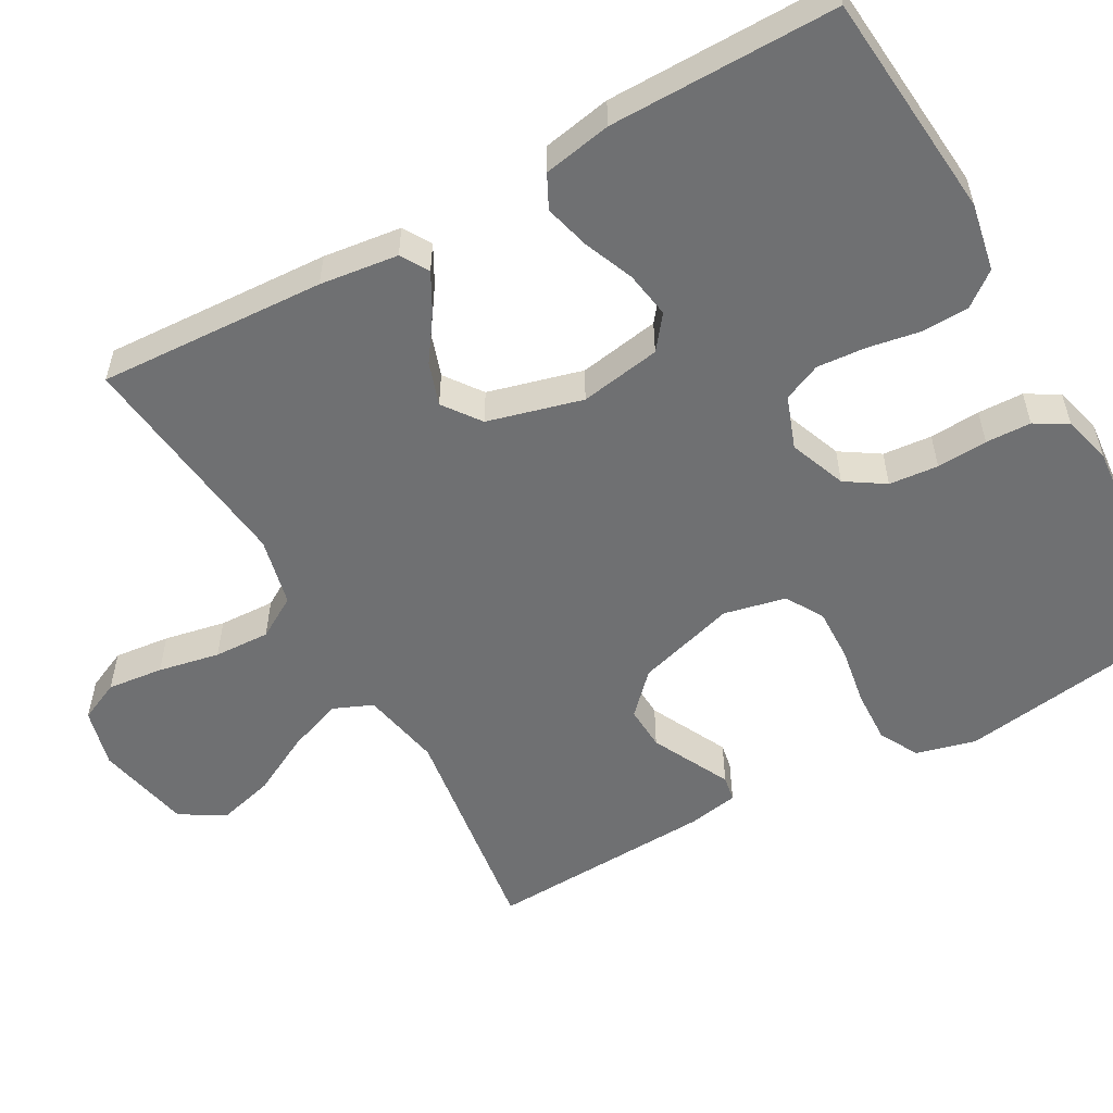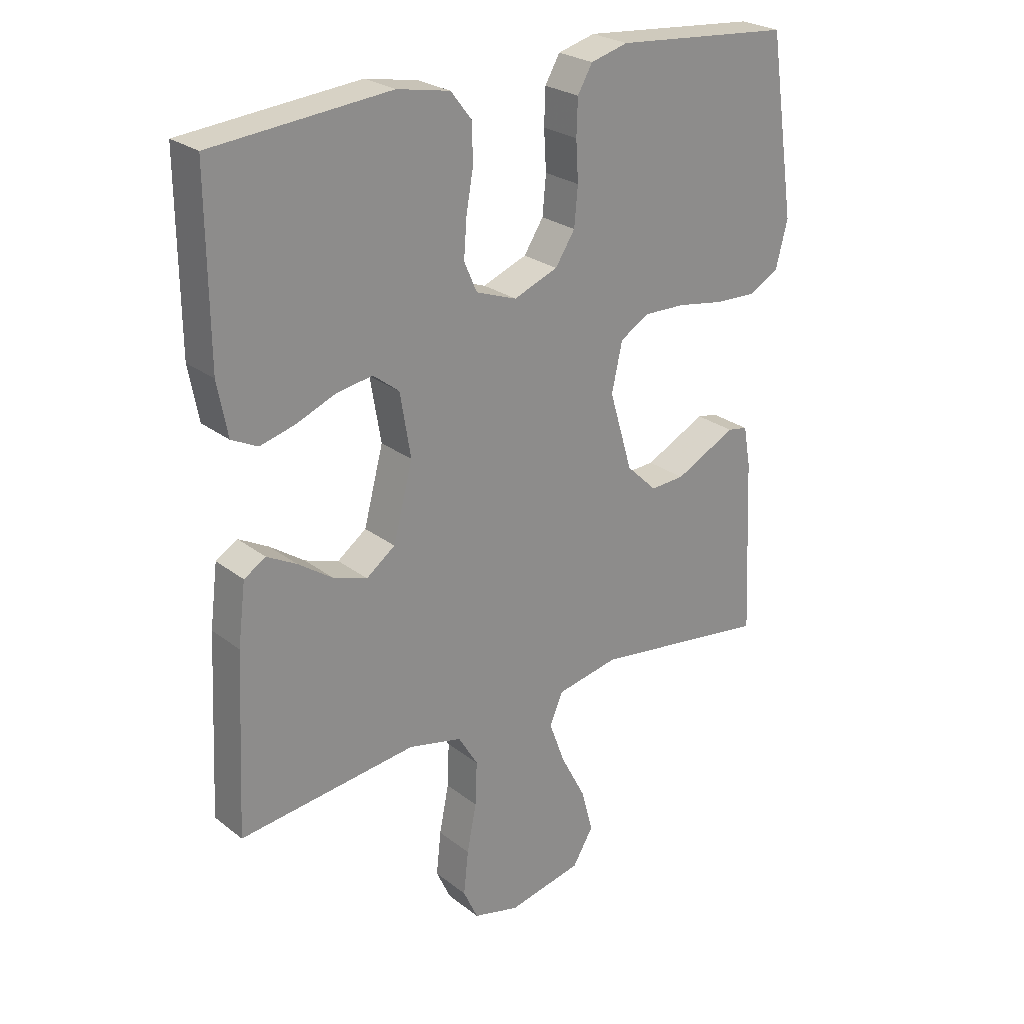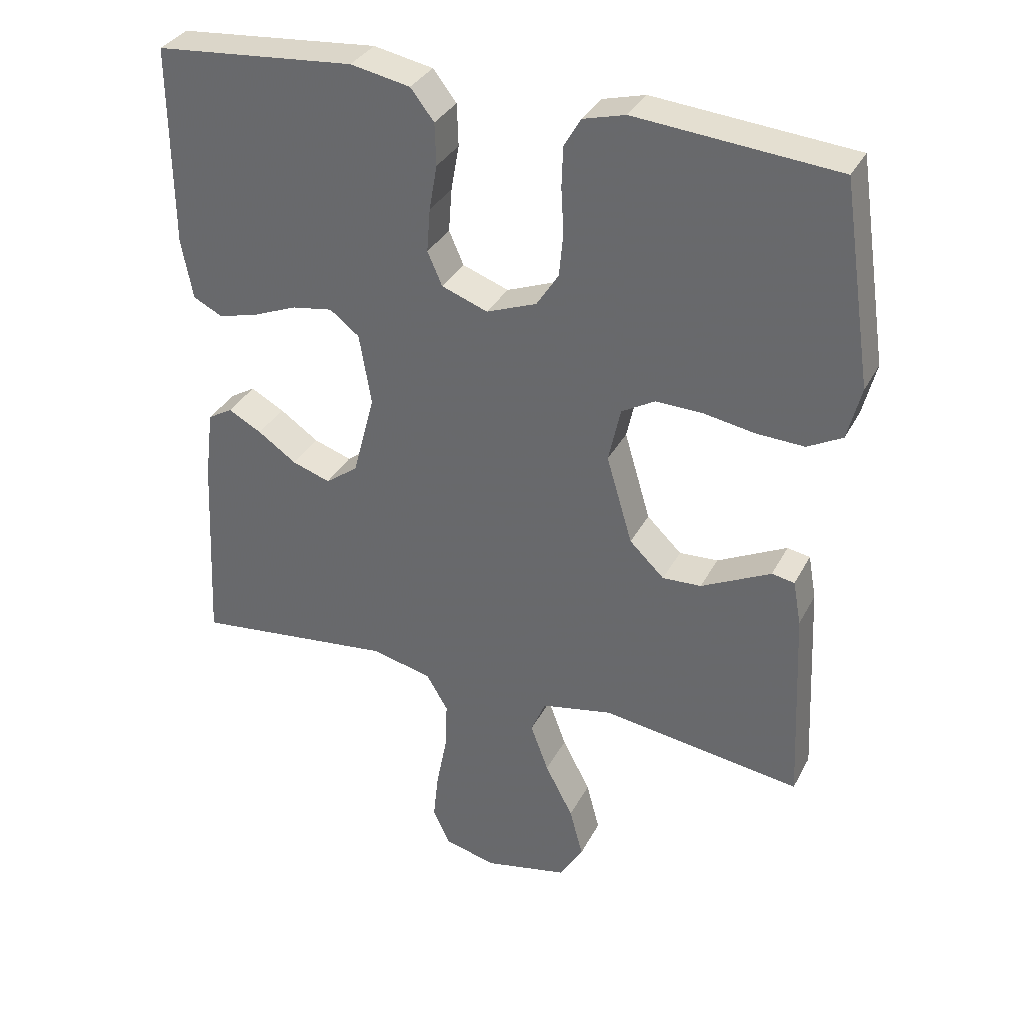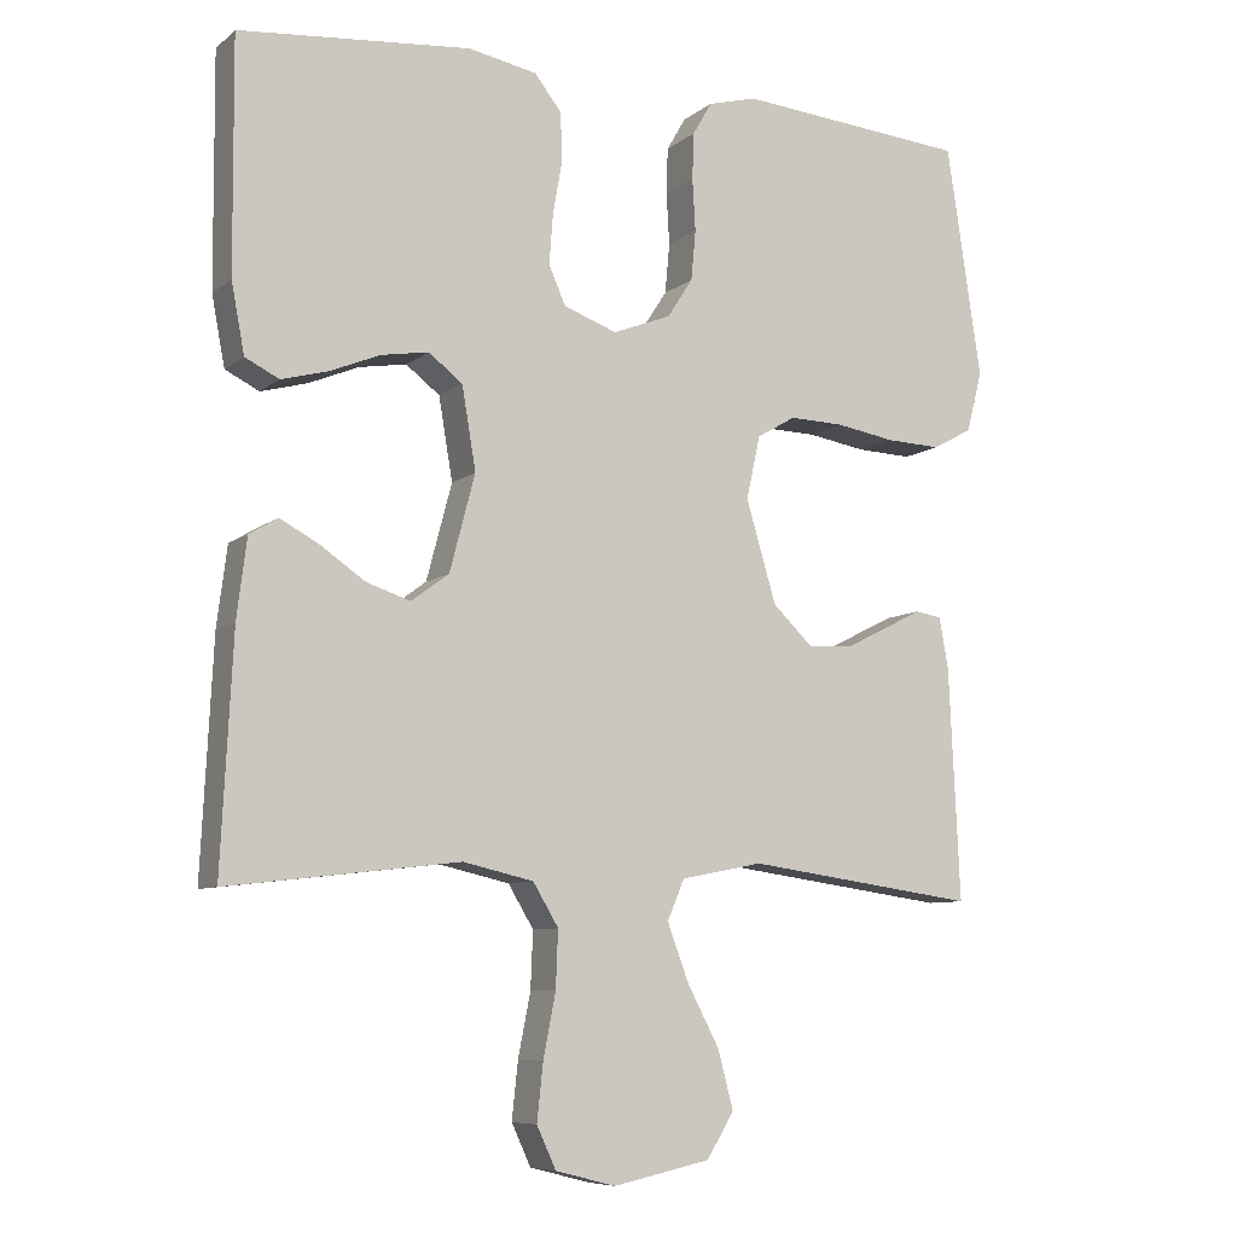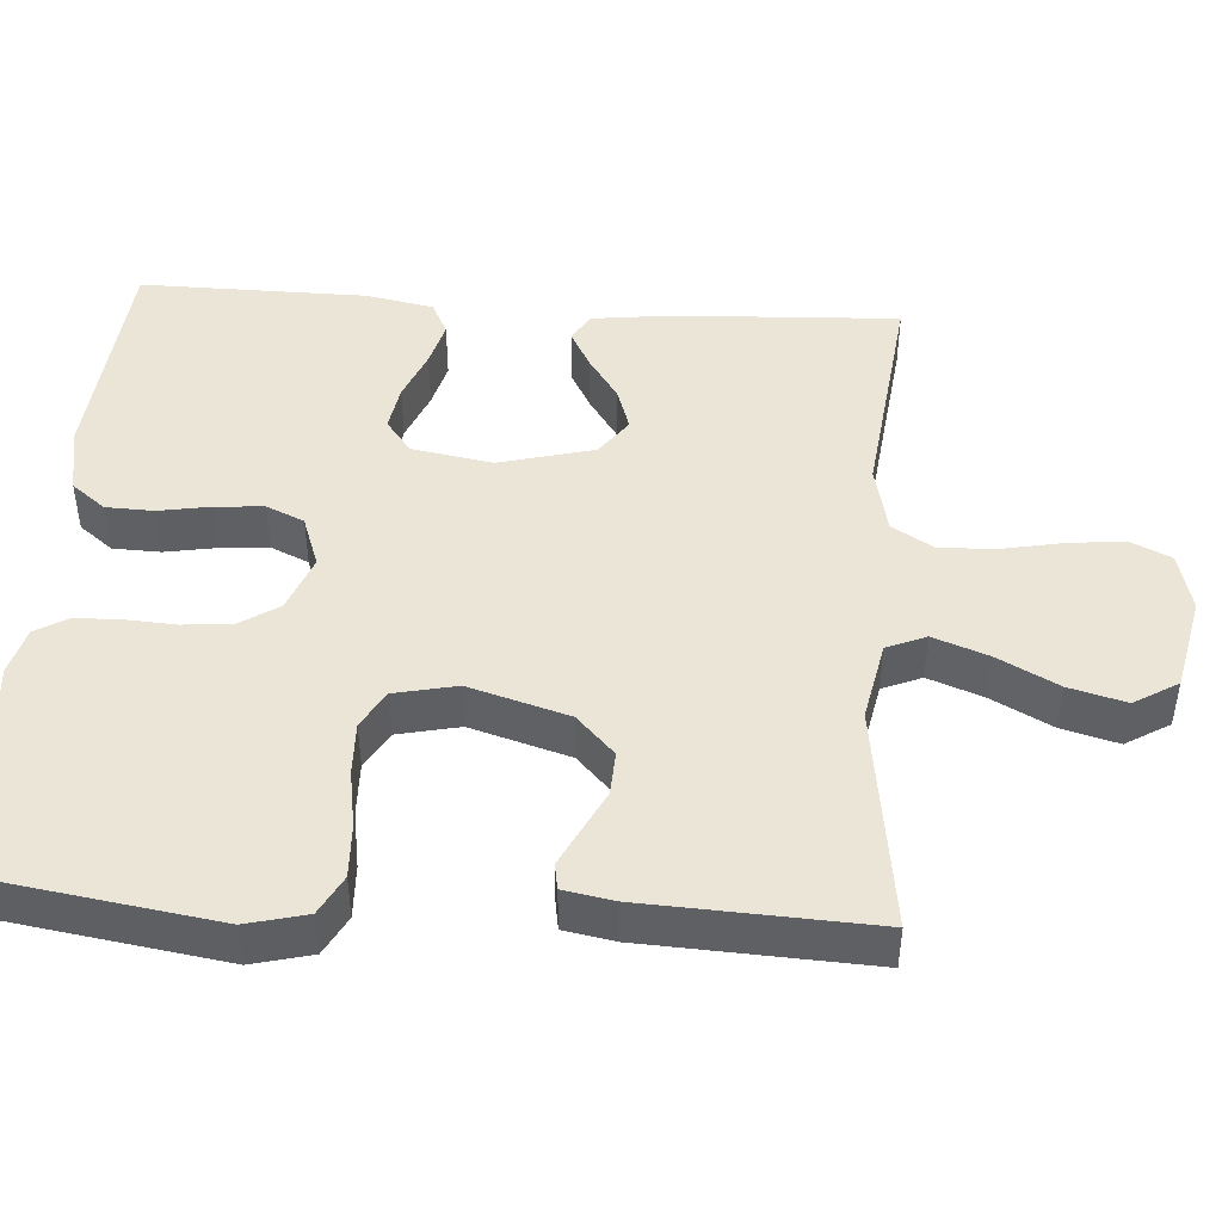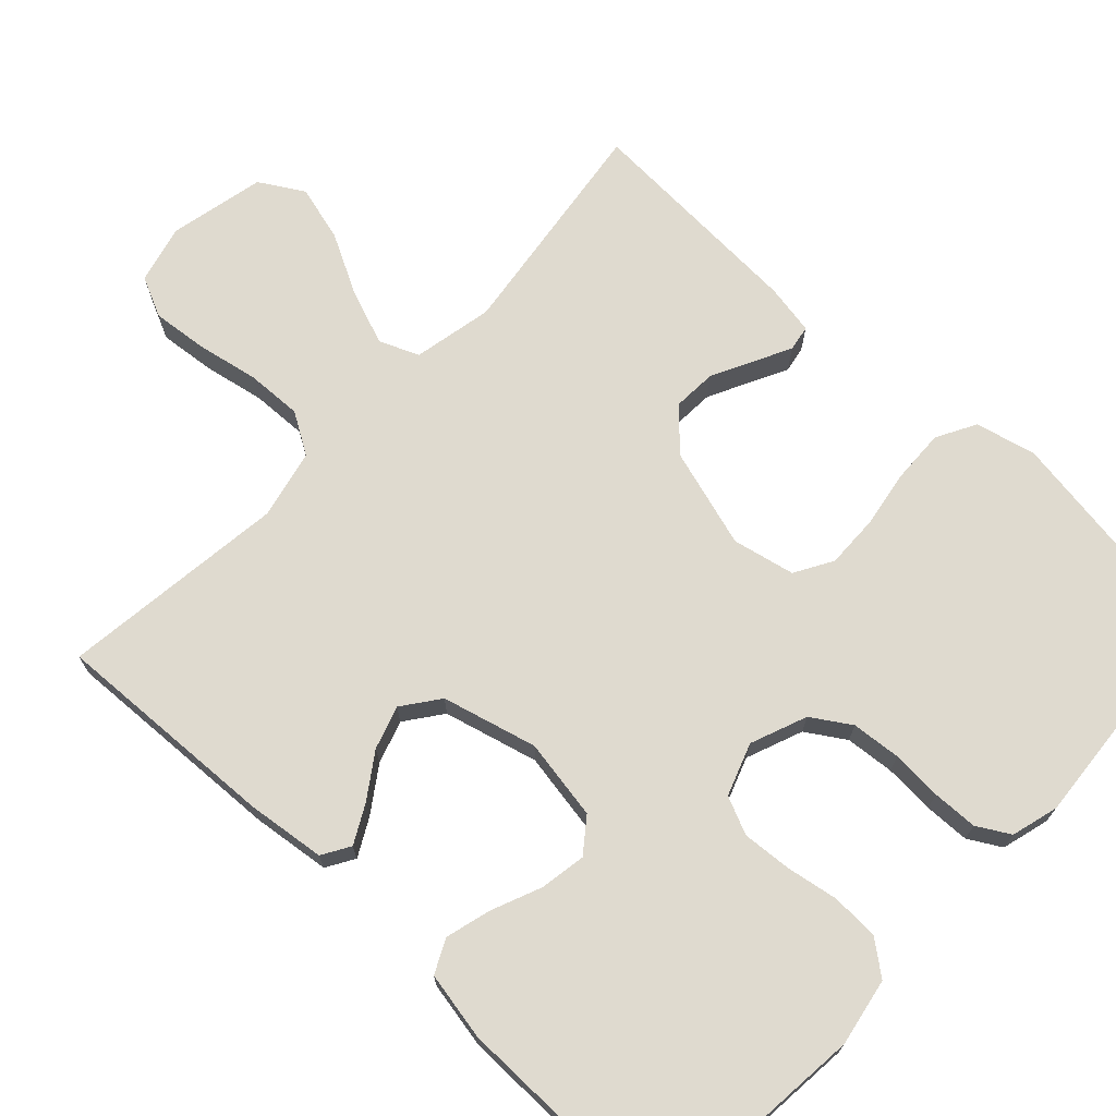
<metadata>
{"format":"obj","ext":"obj","renderer":"f3d","projection":"perspective","resolution":1024,"background":"white","views":[{"elev":-54.9,"azim":-60.8,"up":"+Y"},{"elev":25.4,"azim":-39.3,"up":"+Z"},{"elev":33.9,"azim":24.2,"up":"+Z"},{"elev":-8.0,"azim":-27.1,"up":"+Z"},{"elev":45.7,"azim":94.0,"up":"+Y"},{"elev":70.6,"azim":-46.6,"up":"+Y"}]}
</metadata>
<code>
v -0.5 0.07 -0.5
v -0.485 0.07 -0.2
v -0.472 0.07 -0.097
v -0.435 0.07 -0.075
v -0.385 0.07 -0.102
v -0.327 0.07 -0.142
v -0.27 0.07 -0.161
v -0.221 0.07 -0.125
v -0.188 0.07 0
v -0.206 0.07 0.107
v -0.25 0.07 0.141
v -0.311 0.07 0.131
v -0.377 0.07 0.104
v -0.437 0.07 0.088
v -0.481 0.07 0.11
v -0.498 0.07 0.2
v -0.5 0.07 0.5
v -0.2 0.07 0.527
v -0.111 0.07 0.51
v -0.076 0.07 0.465
v -0.074 0.07 0.402
v -0.086 0.07 0.334
v -0.091 0.07 0.269
v -0.069 0.07 0.219
v 0 0.07 0.194
v 0.075 0.07 0.223
v 0.108 0.07 0.274
v 0.114 0.07 0.339
v 0.11 0.07 0.406
v 0.112 0.07 0.466
v 0.137 0.07 0.509
v 0.2 0.07 0.526
v 0.5 0.07 0.5
v 0.545 0.07 0.2
v 0.525 0.07 0.121
v 0.473 0.07 0.093
v 0.402 0.07 0.096
v 0.325 0.07 0.109
v 0.255 0.07 0.111
v 0.205 0.07 0.082
v 0.187 0.07 0
v 0.226 0.07 -0.132
v 0.278 0.07 -0.182
v 0.336 0.07 -0.179
v 0.392 0.07 -0.151
v 0.44 0.07 -0.127
v 0.474 0.07 -0.133
v 0.486 0.07 -0.2
v 0.5 0.07 -0.5
v 0.2 0.07 -0.458
v 0.094 0.07 -0.479
v 0.072 0.07 -0.531
v 0.099 0.07 -0.604
v 0.141 0.07 -0.684
v 0.161 0.07 -0.759
v 0.126 0.07 -0.817
v 0 0.07 -0.844
v -0.078 0.07 -0.824
v -0.103 0.07 -0.77
v -0.095 0.07 -0.696
v -0.079 0.07 -0.615
v -0.076 0.07 -0.541
v -0.109 0.07 -0.486
v -0.2 0.07 -0.465
v -0.5 0 -0.5
v -0.485 0 -0.2
v -0.472 0 -0.097
v -0.435 0 -0.075
v -0.385 0 -0.102
v -0.327 0 -0.142
v -0.27 0 -0.161
v -0.221 0 -0.125
v -0.188 0 0
v -0.206 0 0.107
v -0.25 0 0.141
v -0.311 0 0.131
v -0.377 0 0.104
v -0.437 0 0.088
v -0.481 0 0.11
v -0.498 0 0.2
v -0.5 0 0.5
v -0.2 0 0.527
v -0.111 0 0.51
v -0.076 0 0.465
v -0.074 0 0.402
v -0.086 0 0.334
v -0.091 0 0.269
v -0.069 0 0.219
v 0 0 0.194
v 0.075 0 0.223
v 0.108 0 0.274
v 0.114 0 0.339
v 0.11 0 0.406
v 0.112 0 0.466
v 0.137 0 0.509
v 0.2 0 0.526
v 0.5 0 0.5
v 0.545 0 0.2
v 0.525 0 0.121
v 0.473 0 0.093
v 0.402 0 0.096
v 0.325 0 0.109
v 0.255 0 0.111
v 0.205 0 0.082
v 0.187 0 0
v 0.226 0 -0.132
v 0.278 0 -0.182
v 0.336 0 -0.179
v 0.392 0 -0.151
v 0.44 0 -0.127
v 0.474 0 -0.133
v 0.486 0 -0.2
v 0.5 0 -0.5
v 0.2 0 -0.458
v 0.094 0 -0.479
v 0.072 0 -0.531
v 0.099 0 -0.604
v 0.141 0 -0.684
v 0.161 0 -0.759
v 0.126 0 -0.817
v 0 0 -0.844
v -0.078 0 -0.824
v -0.103 0 -0.77
v -0.095 0 -0.696
v -0.079 0 -0.615
v -0.076 0 -0.541
v -0.109 0 -0.486
v -0.2 0 -0.465
f 58 59 60 61
f 58 61 62
f 57 58 62
f 56 57 62
f 53 54 55 56
f 52 53 56 62
f 51 52 62 63
f 47 48 49 50
f 44 45 46 47
f 44 47 50 51
f 35 36 37 38
f 35 38 39
f 34 35 39
f 33 34 39
f 32 33 39 40
f 28 29 30 31
f 27 28 31 32
f 19 20 21 22
f 19 22 23
f 18 19 23
f 17 18 23
f 16 17 23 24
f 12 13 14 15
f 11 12 15 16
f 3 4 5 6
f 3 6 7
f 64 1 2 3
f 64 3 7
f 63 64 7 8
f 43 44 51 63
f 42 43 63 8
f 41 42 8 9
f 27 32 40 41
f 26 27 41
f 25 26 41 9
f 11 16 24 25
f 10 11 25
f 9 10 25
f 125 124 123 122
f 126 125 122
f 126 122 121
f 126 121 120
f 120 119 118 117
f 126 120 117 116
f 127 126 116 115
f 114 113 112 111
f 111 110 109 108
f 115 114 111 108
f 102 101 100 99
f 103 102 99
f 103 99 98
f 103 98 97
f 104 103 97 96
f 95 94 93 92
f 96 95 92 91
f 86 85 84 83
f 87 86 83
f 87 83 82
f 87 82 81
f 88 87 81 80
f 79 78 77 76
f 80 79 76 75
f 70 69 68 67
f 71 70 67
f 67 66 65 128
f 71 67 128
f 72 71 128 127
f 127 115 108 107
f 72 127 107 106
f 73 72 106 105
f 105 104 96 91
f 105 91 90
f 73 105 90 89
f 89 88 80 75
f 89 75 74
f 89 74 73
f 1 65 66 2
f 2 66 67 3
f 3 67 68 4
f 4 68 69 5
f 5 69 70 6
f 6 70 71 7
f 7 71 72 8
f 8 72 73 9
f 9 73 74 10
f 10 74 75 11
f 11 75 76 12
f 12 76 77 13
f 13 77 78 14
f 14 78 79 15
f 15 79 80 16
f 16 80 81 17
f 17 81 82 18
f 18 82 83 19
f 19 83 84 20
f 20 84 85 21
f 21 85 86 22
f 22 86 87 23
f 23 87 88 24
f 24 88 89 25
f 25 89 90 26
f 26 90 91 27
f 27 91 92 28
f 28 92 93 29
f 29 93 94 30
f 30 94 95 31
f 31 95 96 32
f 32 96 97 33
f 33 97 98 34
f 34 98 99 35
f 35 99 100 36
f 36 100 101 37
f 37 101 102 38
f 38 102 103 39
f 39 103 104 40
f 40 104 105 41
f 41 105 106 42
f 42 106 107 43
f 43 107 108 44
f 44 108 109 45
f 45 109 110 46
f 46 110 111 47
f 47 111 112 48
f 48 112 113 49
f 49 113 114 50
f 50 114 115 51
f 51 115 116 52
f 52 116 117 53
f 53 117 118 54
f 54 118 119 55
f 55 119 120 56
f 56 120 121 57
f 57 121 122 58
f 58 122 123 59
f 59 123 124 60
f 60 124 125 61
f 61 125 126 62
f 62 126 127 63
f 63 127 128 64
f 64 128 65 1

</code>
